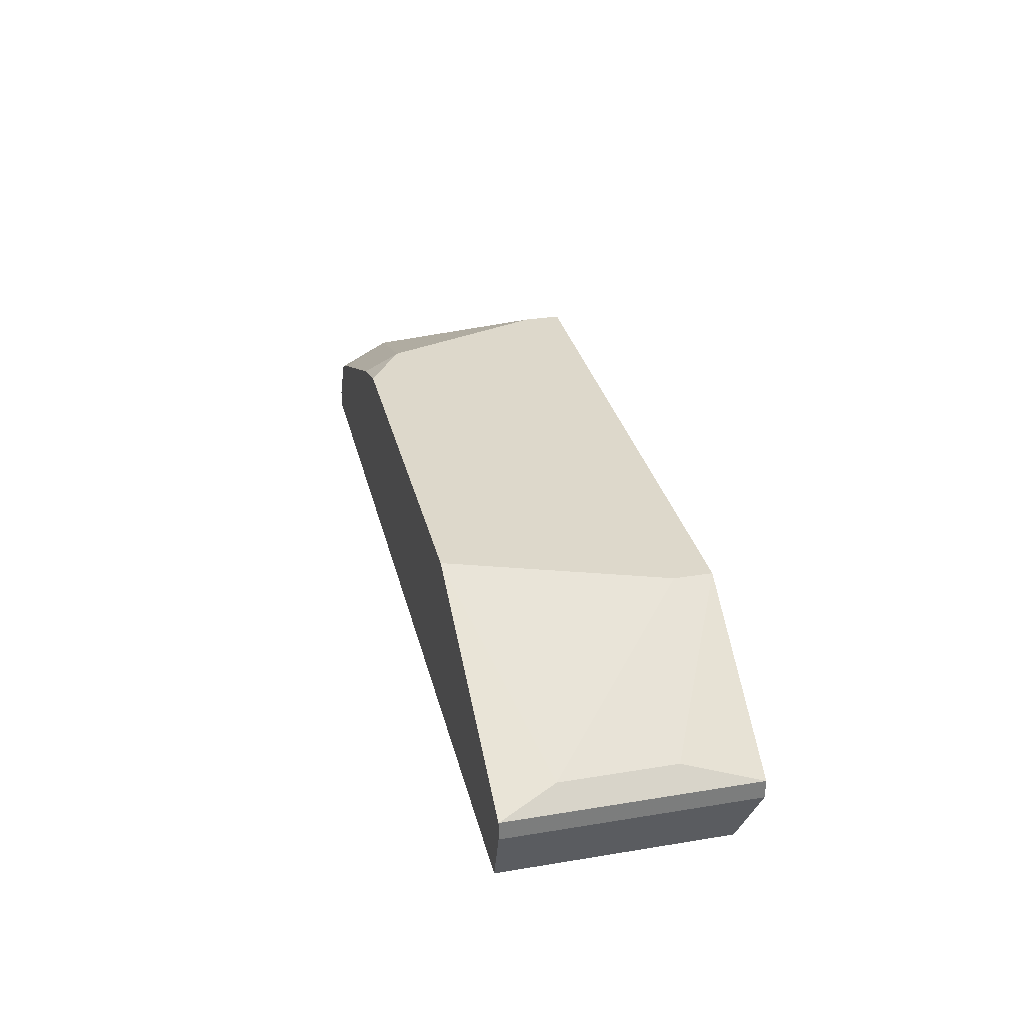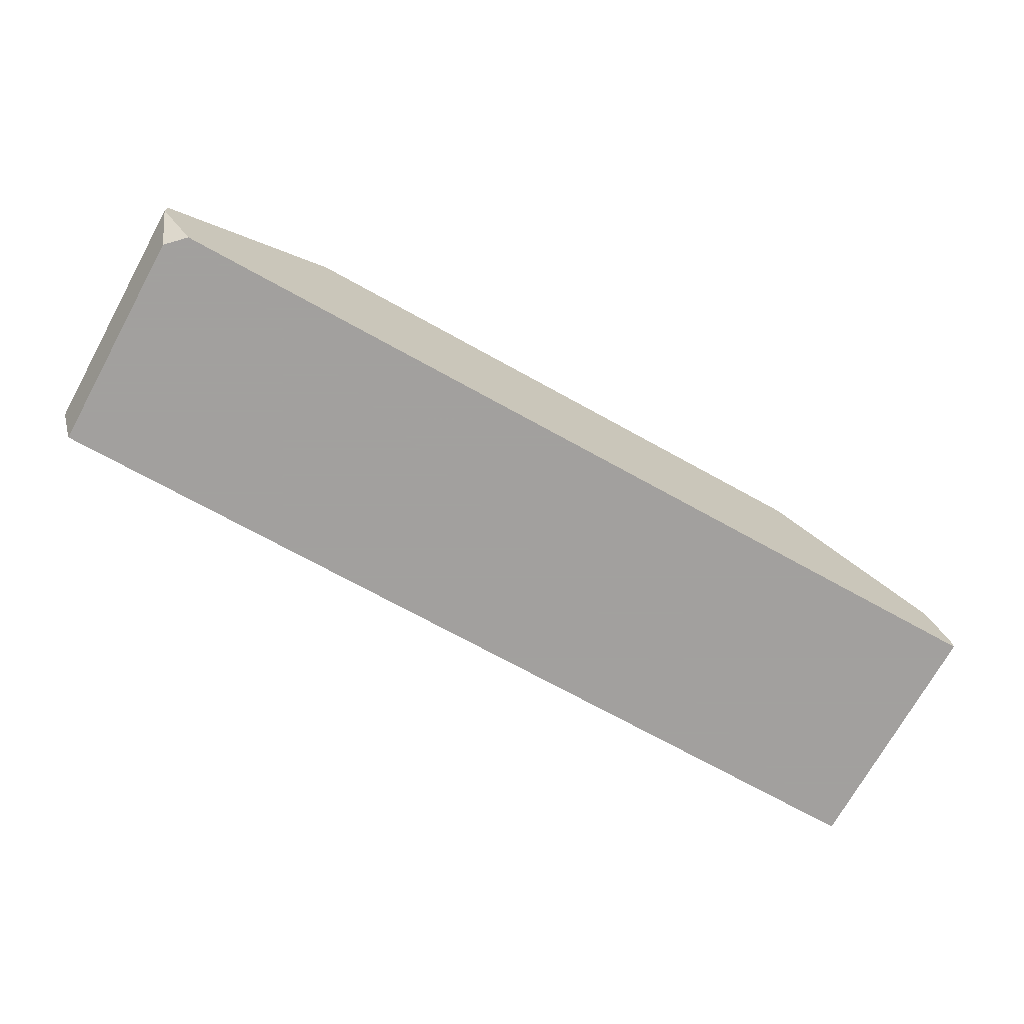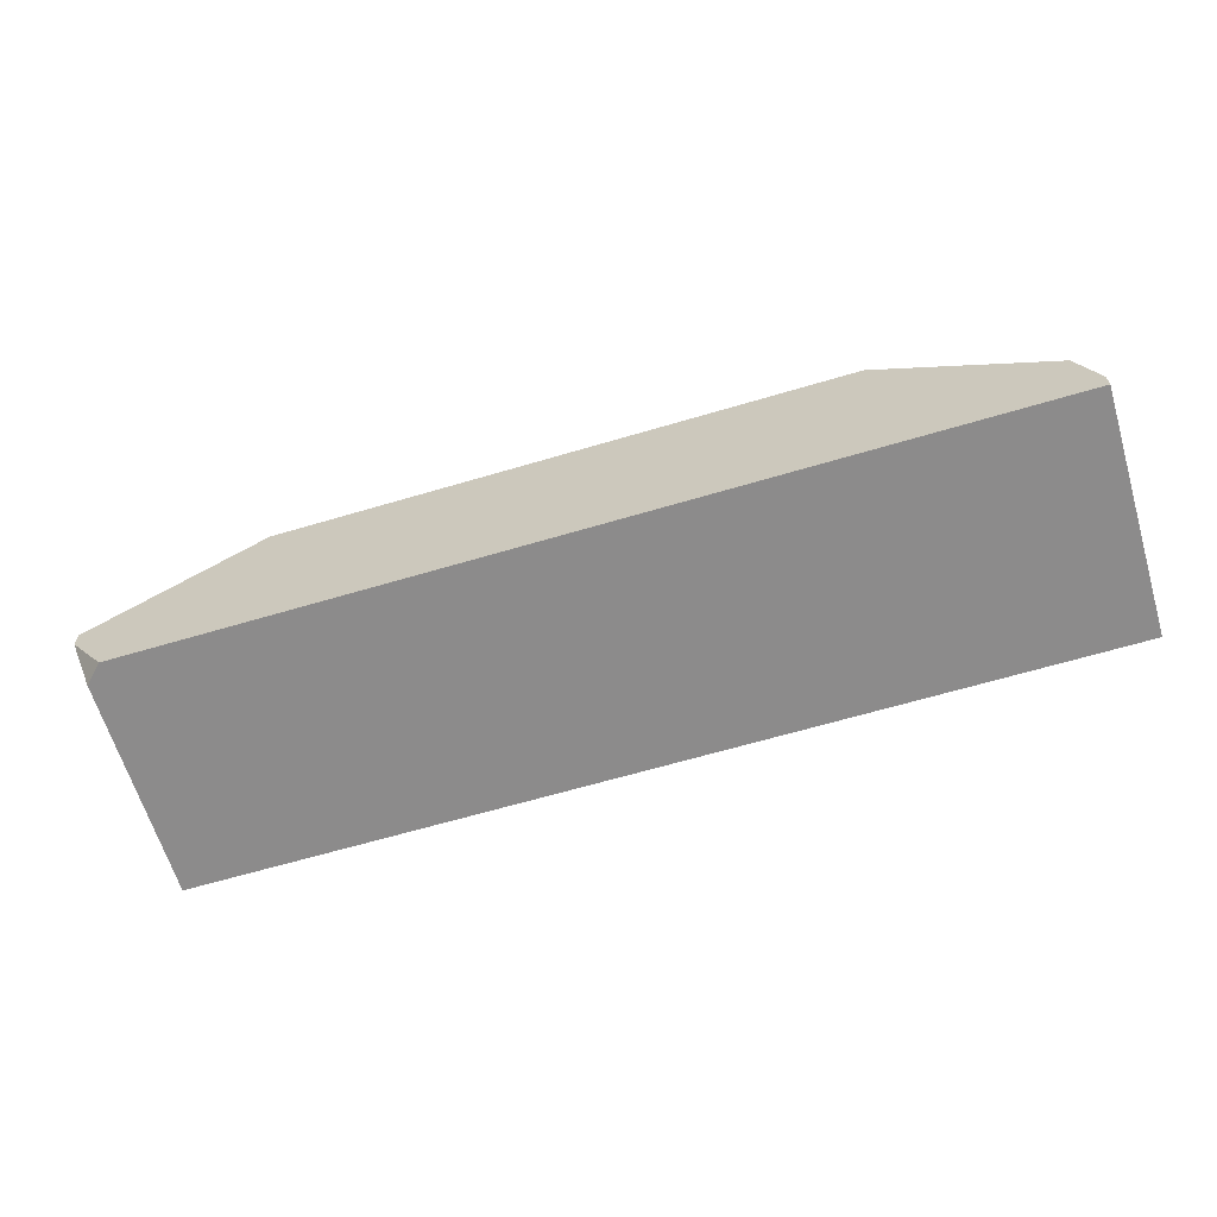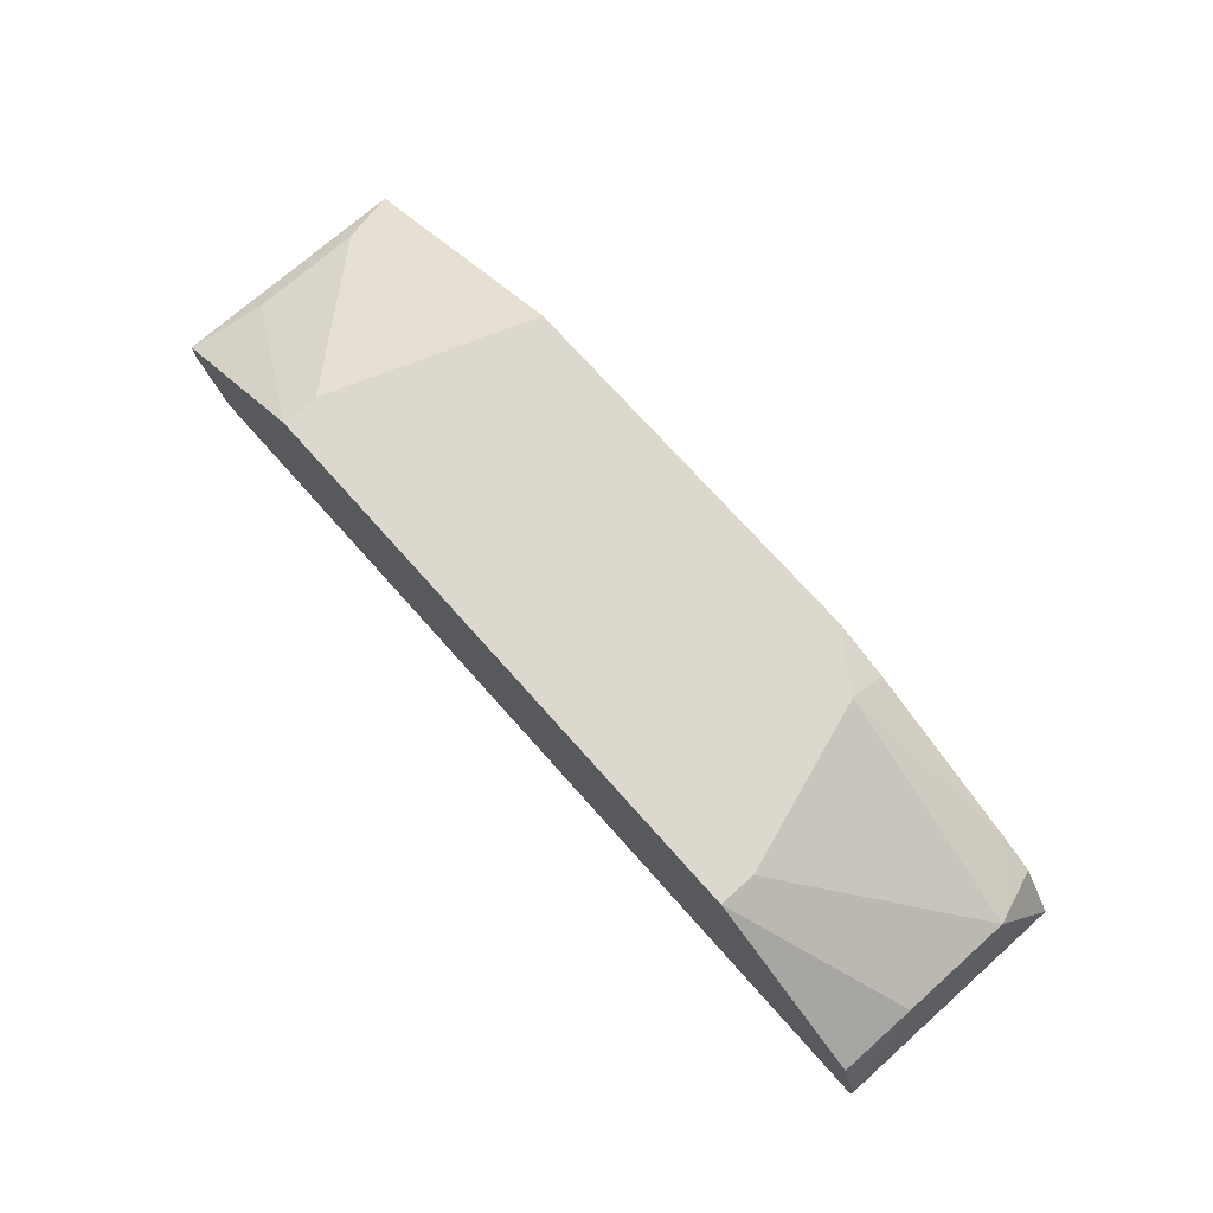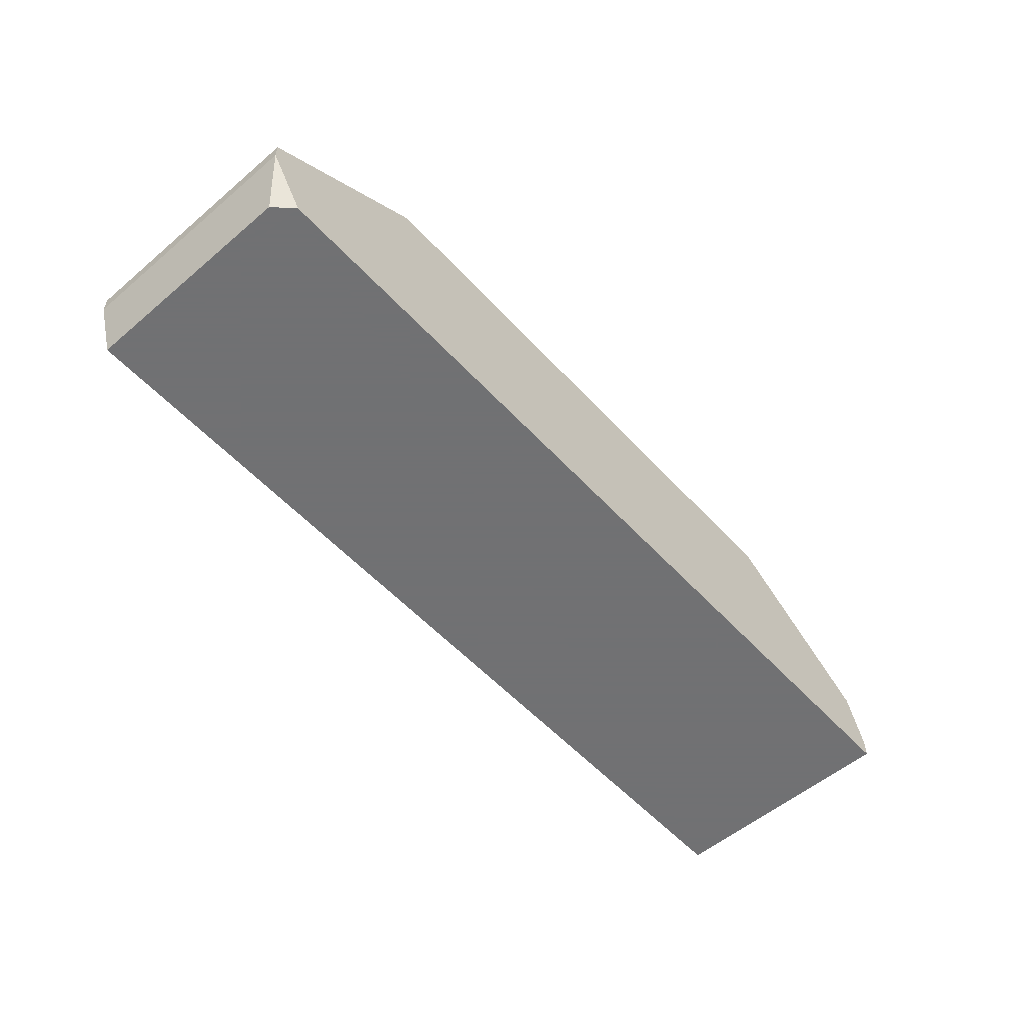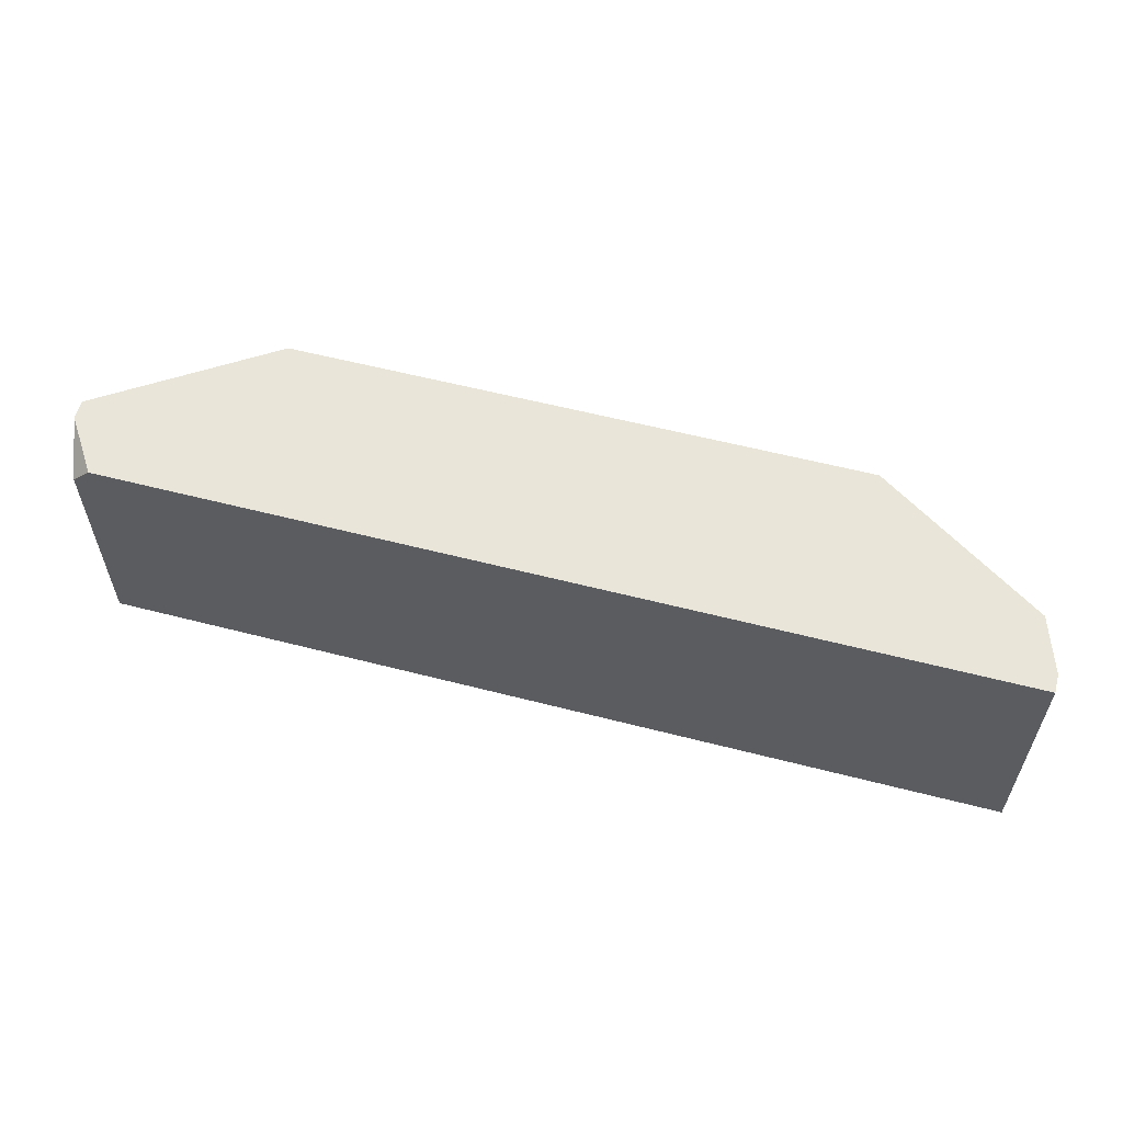
<metadata>
{"format":"obj","ext":"obj","renderer":"f3d","projection":"perspective","resolution":1024,"background":"white","views":[{"elev":31.3,"azim":76.8,"up":"+Z"},{"elev":-71.9,"azim":151.1,"up":"+Z"},{"elev":-64.0,"azim":-163.3,"up":"+Z"},{"elev":72.3,"azim":-131.6,"up":"+Z"},{"elev":-55.3,"azim":131.7,"up":"+Z"},{"elev":57.7,"azim":-165.0,"up":"+Y"}]}
</metadata>
<code>
v -0.01071 0.002245 -7.835e-05
v 0.01046 0.007748 0.001615
v 0.01046 0.007748 0.001192
v 0.01046 0.002245 0.001615
v -0.01071 0.002245 0.000345
v 0.01046 0.002245 0.001192
v 0.01003 0.007325 -7.835e-05
v 0.01003 0.006055 0.002038
v 0.01003 0.003515 0.002038
v 0.01003 0.002245 -7.835e-05
v 0.009609 0.007748 -7.835e-05
v 0.006645 0.007748 0.004155
v 0.006645 0.006902 0.004155
v 0.004952 0.002245 0.004155
v -0.003939 0.002245 0.004155
v -0.005209 0.003091 0.004155
v -0.005209 0.002245 0.003732
v -0.006479 0.007748 0.004155
v -0.006479 0.006902 0.004155
v -0.009019 0.002245 0.002038
v -0.009866 0.002245 0.001615
v -0.01029 0.007748 0.001615
v -0.01029 0.006055 0.002038
v -0.01029 0.003515 0.002038
v -0.01071 0.007748 0.000345
v -0.01071 0.007748 -7.835e-05
f 22 23 18
f 25 26 1
f 25 1 5
f 25 23 22
f 24 16 19
f 24 19 18
f 24 18 23
f 24 23 25
f 24 25 5
f 7 3 6
f 7 6 10
f 21 24 5
f 13 12 18
f 13 18 19
f 13 19 16
f 13 16 15
f 13 15 14
f 2 4 6
f 2 6 3
f 11 7 10
f 11 10 1
f 11 1 26
f 11 26 25
f 11 25 22
f 11 22 18
f 11 18 12
f 11 12 2
f 11 2 3
f 11 3 7
f 17 15 16
f 9 13 14
f 9 14 4
f 20 17 16
f 20 16 24
f 20 24 21
f 20 21 5
f 20 5 1
f 20 1 10
f 20 10 6
f 20 6 4
f 20 4 14
f 20 14 15
f 20 15 17
f 8 9 4
f 8 4 2
f 8 2 12
f 8 12 13
f 8 13 9

</code>
